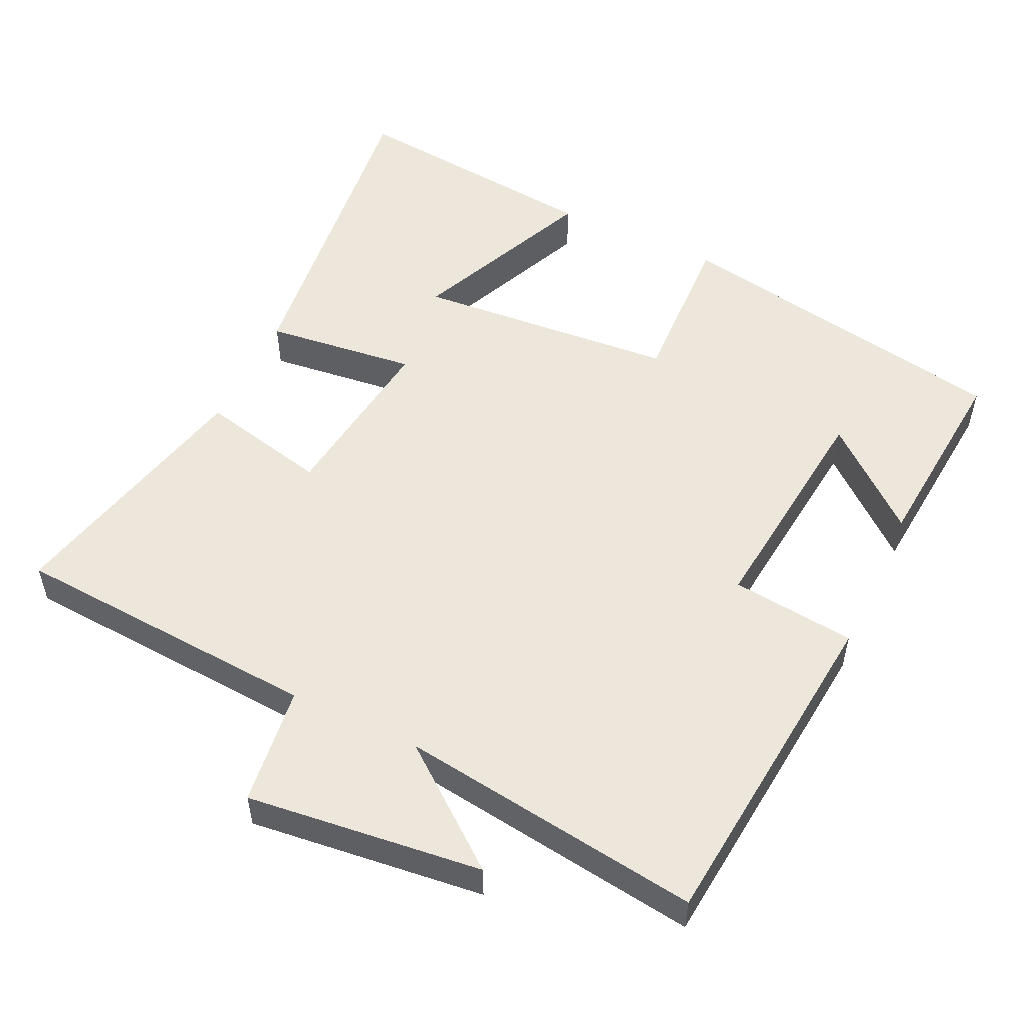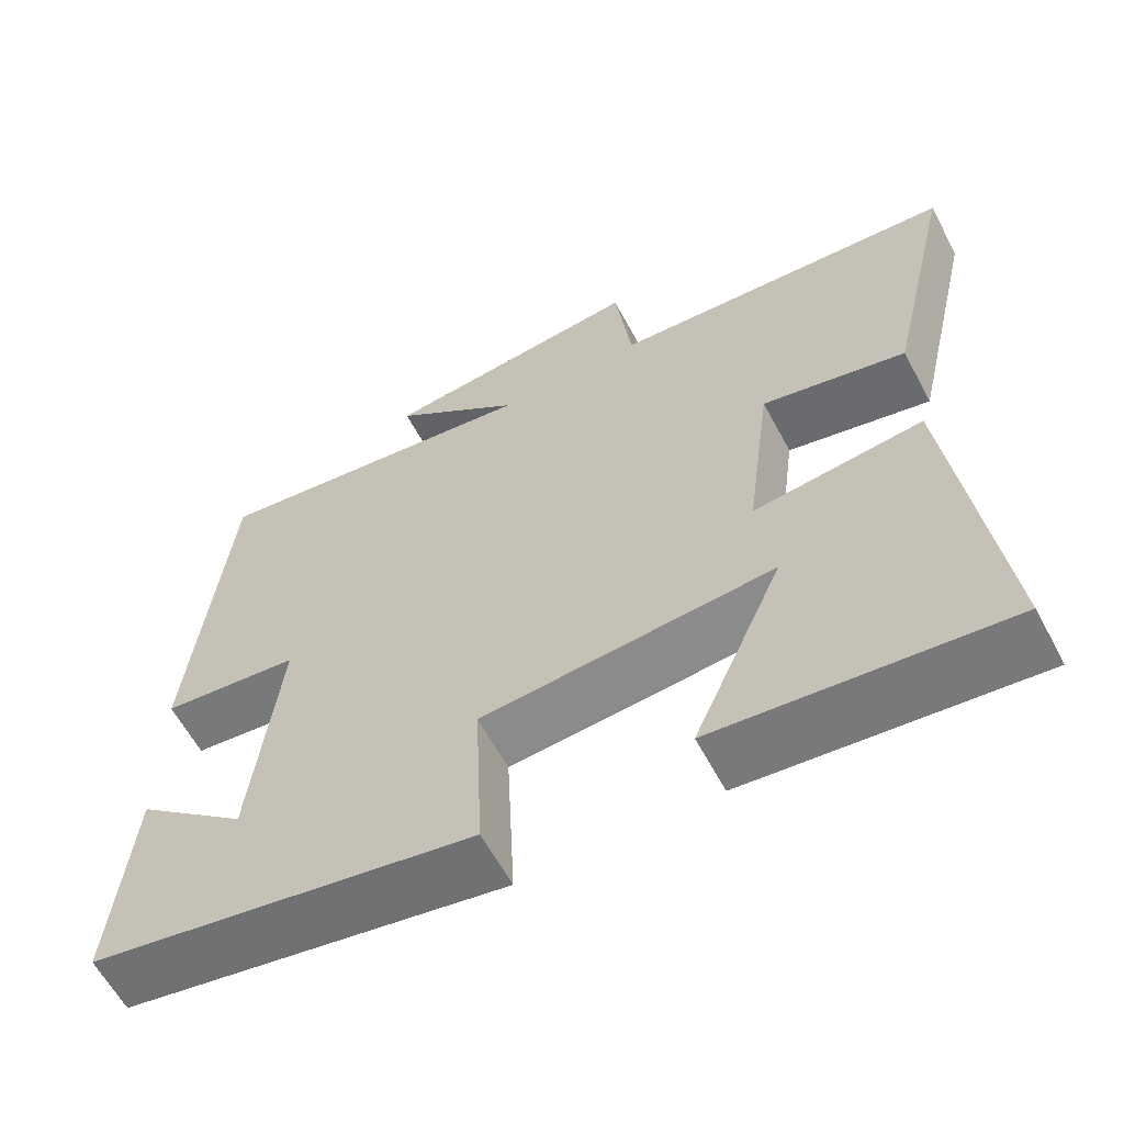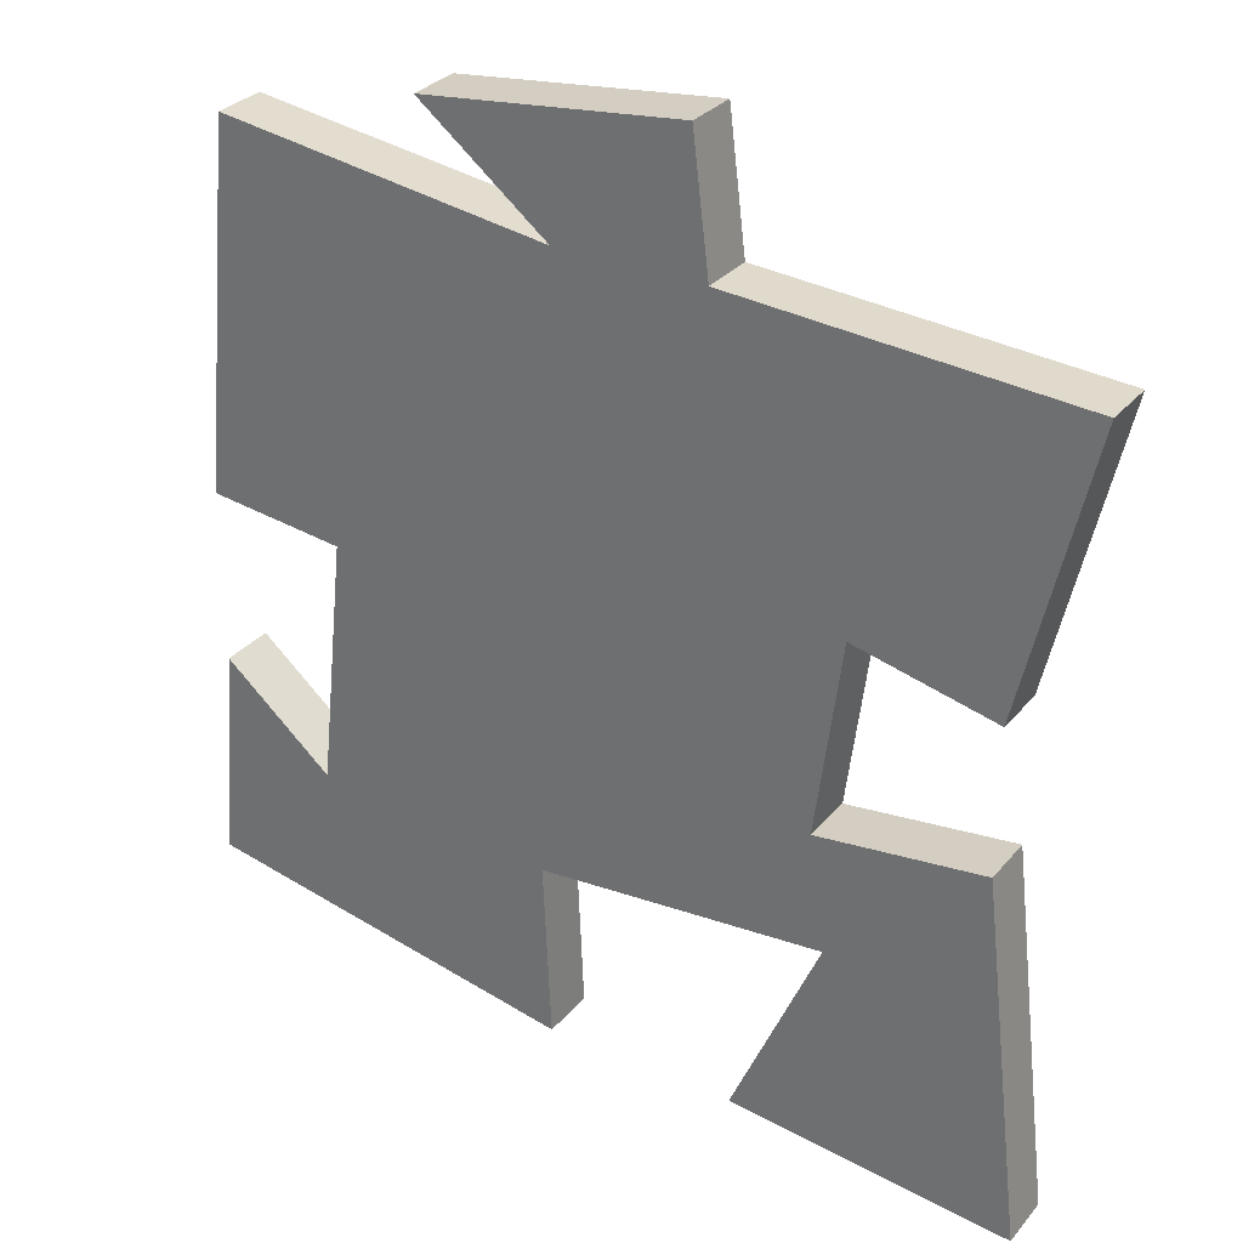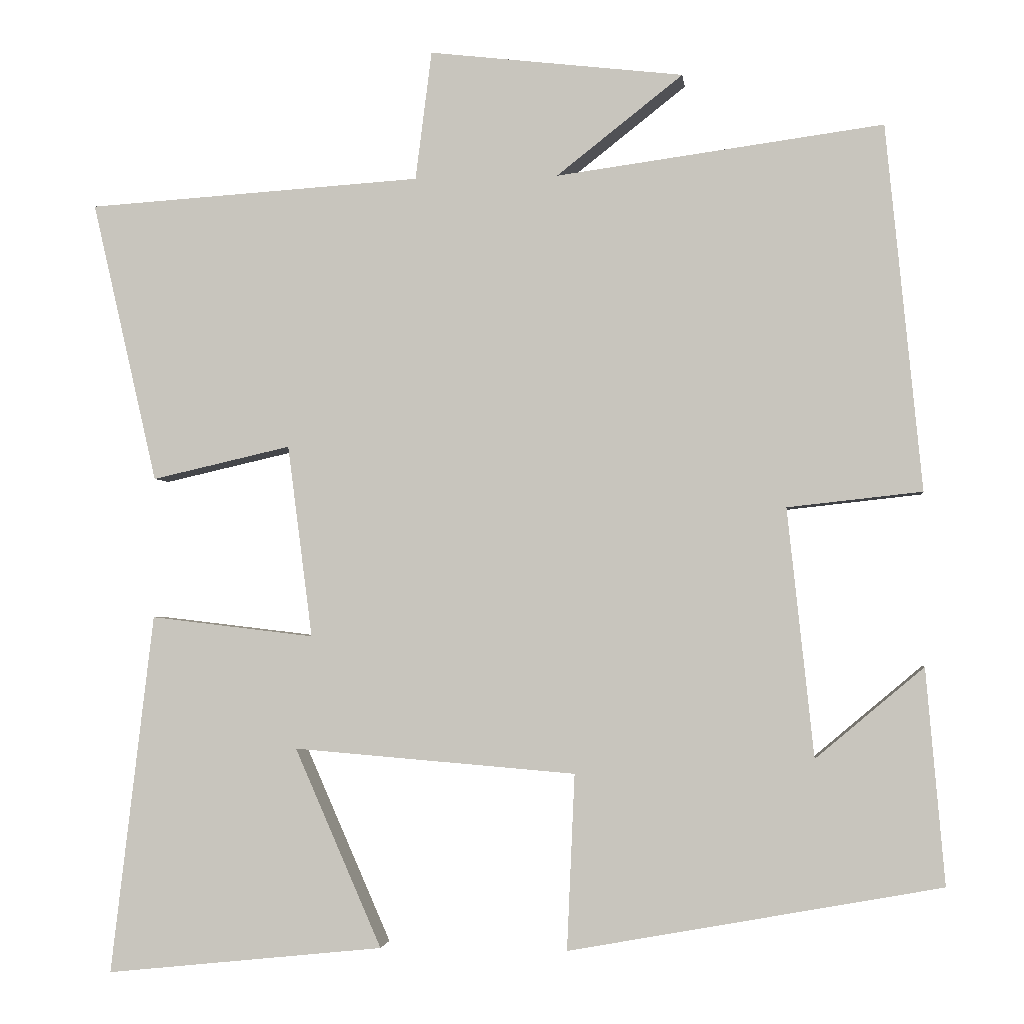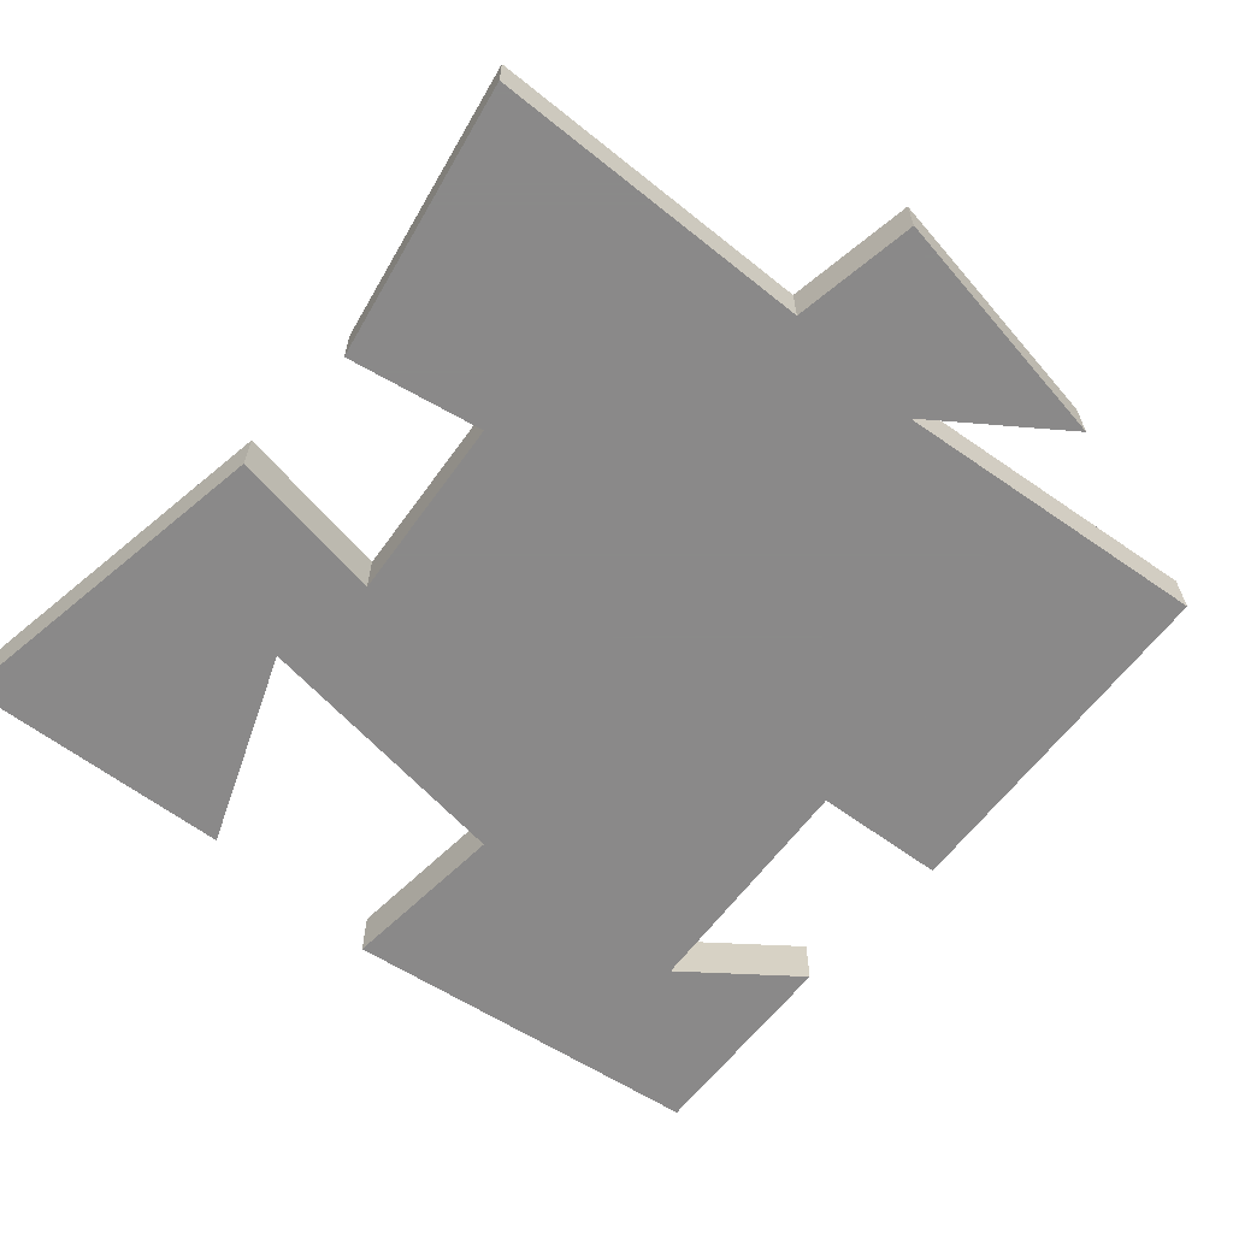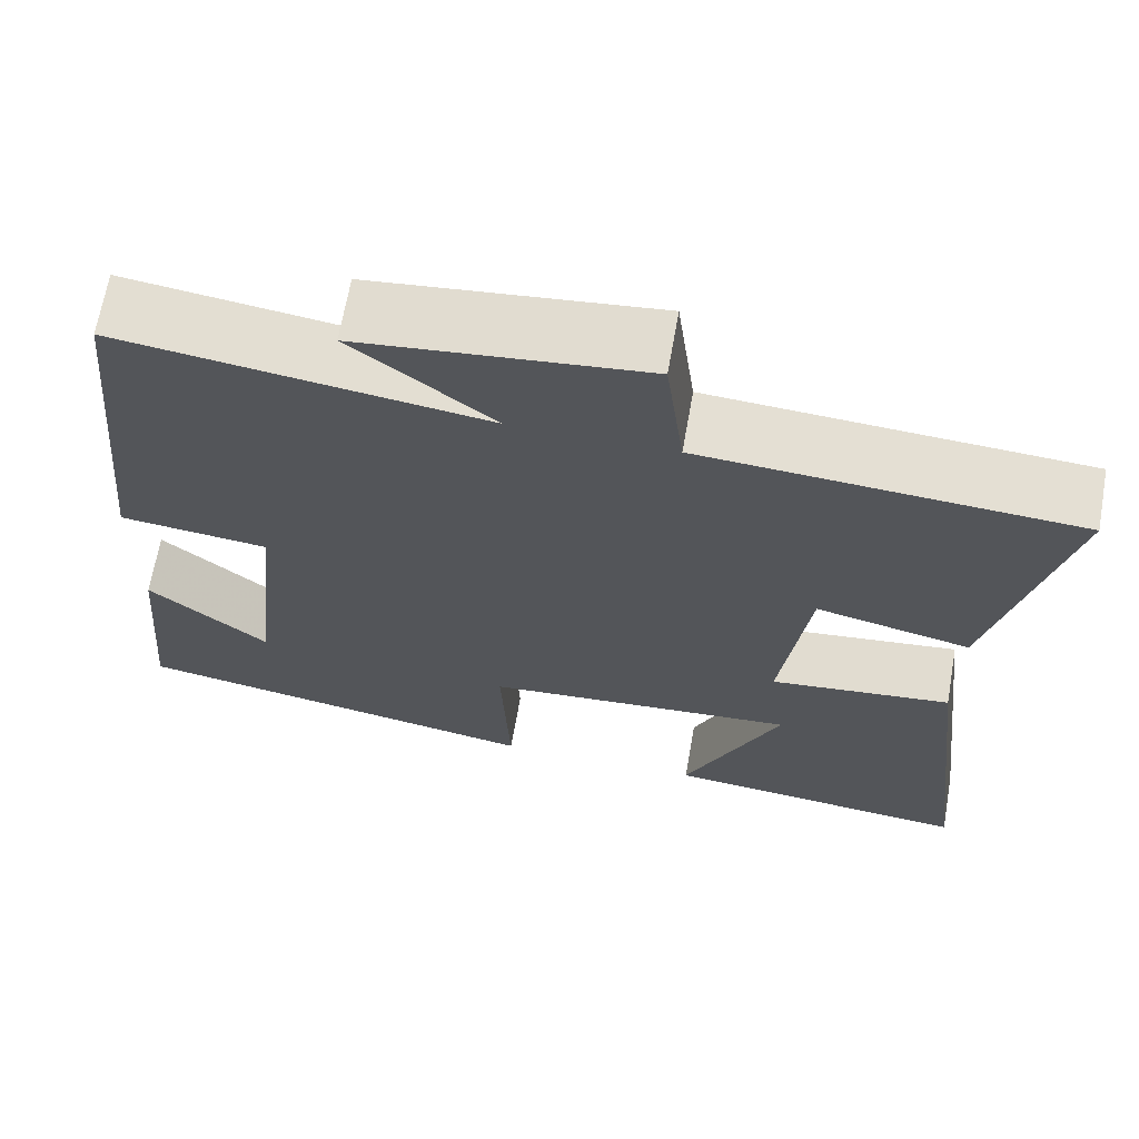
<metadata>
{"format":"obj","ext":"obj","renderer":"f3d","projection":"perspective","resolution":1024,"background":"white","views":[{"elev":53.0,"azim":25.4,"up":"+Y"},{"elev":-61.4,"azim":-151.9,"up":"+Z"},{"elev":30.5,"azim":-147.6,"up":"+Z"},{"elev":-2.6,"azim":6.7,"up":"+Z"},{"elev":-63.3,"azim":-42.9,"up":"+Y"},{"elev":66.9,"azim":-170.0,"up":"+Z"}]}
</metadata>
<code>
v 0.454 0.07 0.557
v 0.5 0.07 0.086
v 0.327 0.07 0.067
v 0.361 0.07 -0.253
v 0.5 0.07 -0.136
v 0.524 0.07 -0.413
v 0.045 0.07 -0.5
v 0.055 0.07 -0.274
v -0.309 0.07 -0.244
v -0.197 0.07 -0.5
v -0.555 0.07 -0.537
v -0.5 0.07 -0.073
v -0.289 0.07 -0.098
v -0.321 0.07 0.15
v -0.5 0.07 0.109
v -0.584 0.07 0.472
v -0.153 0.07 0.5
v -0.132 0.07 0.666
v 0.196 0.07 0.628
v 0.033 0.07 0.5
v 0.454 0 0.557
v 0.5 0 0.086
v 0.327 0 0.067
v 0.361 0 -0.253
v 0.5 0 -0.136
v 0.524 0 -0.413
v 0.045 0 -0.5
v 0.055 0 -0.274
v -0.309 0 -0.244
v -0.197 0 -0.5
v -0.555 0 -0.537
v -0.5 0 -0.073
v -0.289 0 -0.098
v -0.321 0 0.15
v -0.5 0 0.109
v -0.584 0 0.472
v -0.153 0 0.5
v -0.132 0 0.666
v 0.196 0 0.628
v 0.033 0 0.5
f 17 18 19 20
f 16 17 20
f 15 16 20
f 14 15 20
f 13 14 20 1
f 11 12 13
f 9 10 11
f 9 11 13
f 8 9 13 1
f 4 5 6
f 4 6 7 8
f 1 2 3
f 8 1 3
f 3 4 8
f 40 39 38 37
f 40 37 36
f 40 36 35
f 40 35 34
f 21 40 34 33
f 33 32 31
f 31 30 29
f 33 31 29
f 21 33 29 28
f 26 25 24
f 28 27 26 24
f 23 22 21
f 23 21 28
f 28 24 23
f 1 21 22 2
f 2 22 23 3
f 3 23 24 4
f 4 24 25 5
f 5 25 26 6
f 6 26 27 7
f 7 27 28 8
f 8 28 29 9
f 9 29 30 10
f 10 30 31 11
f 11 31 32 12
f 12 32 33 13
f 13 33 34 14
f 14 34 35 15
f 15 35 36 16
f 16 36 37 17
f 17 37 38 18
f 18 38 39 19
f 19 39 40 20
f 20 40 21 1

</code>
